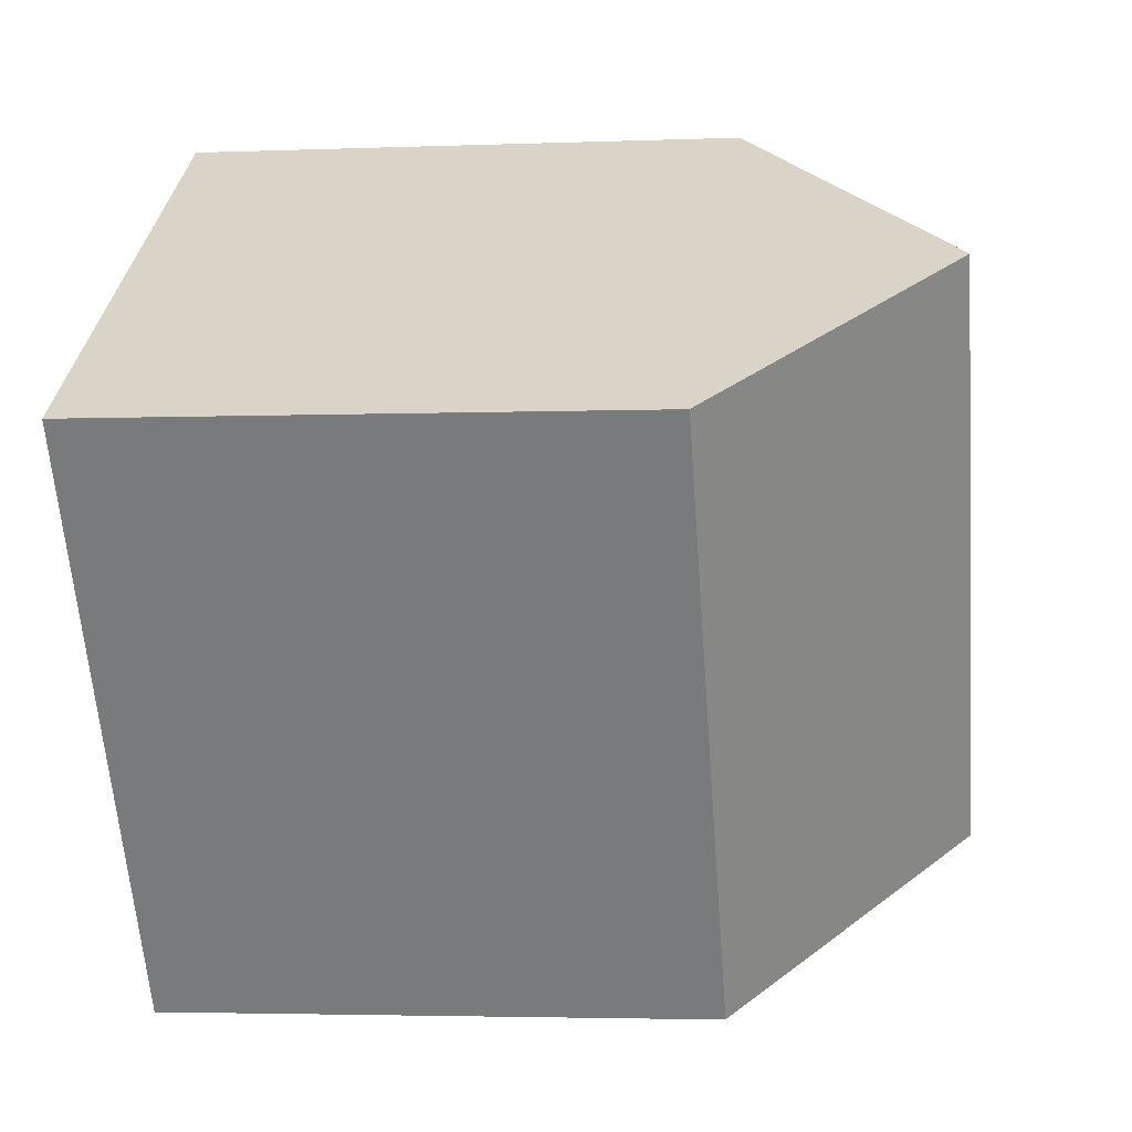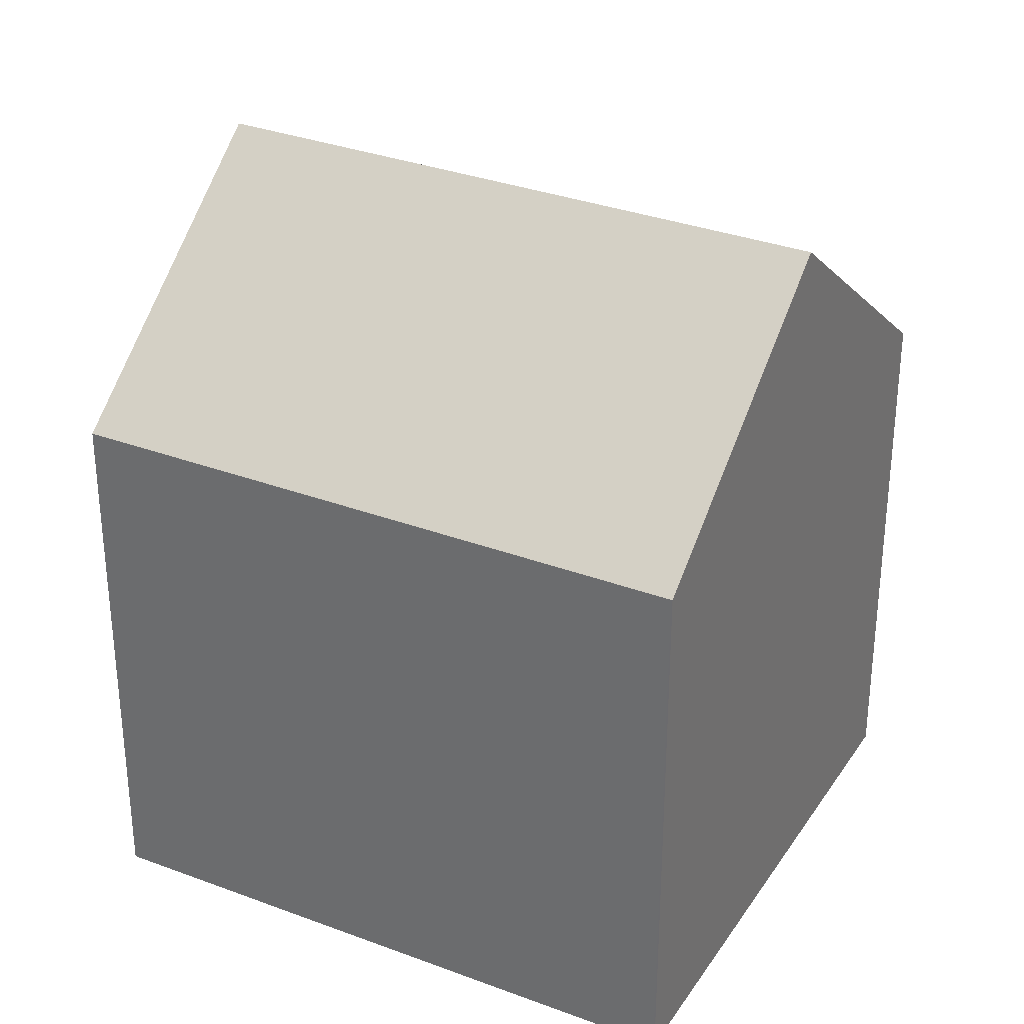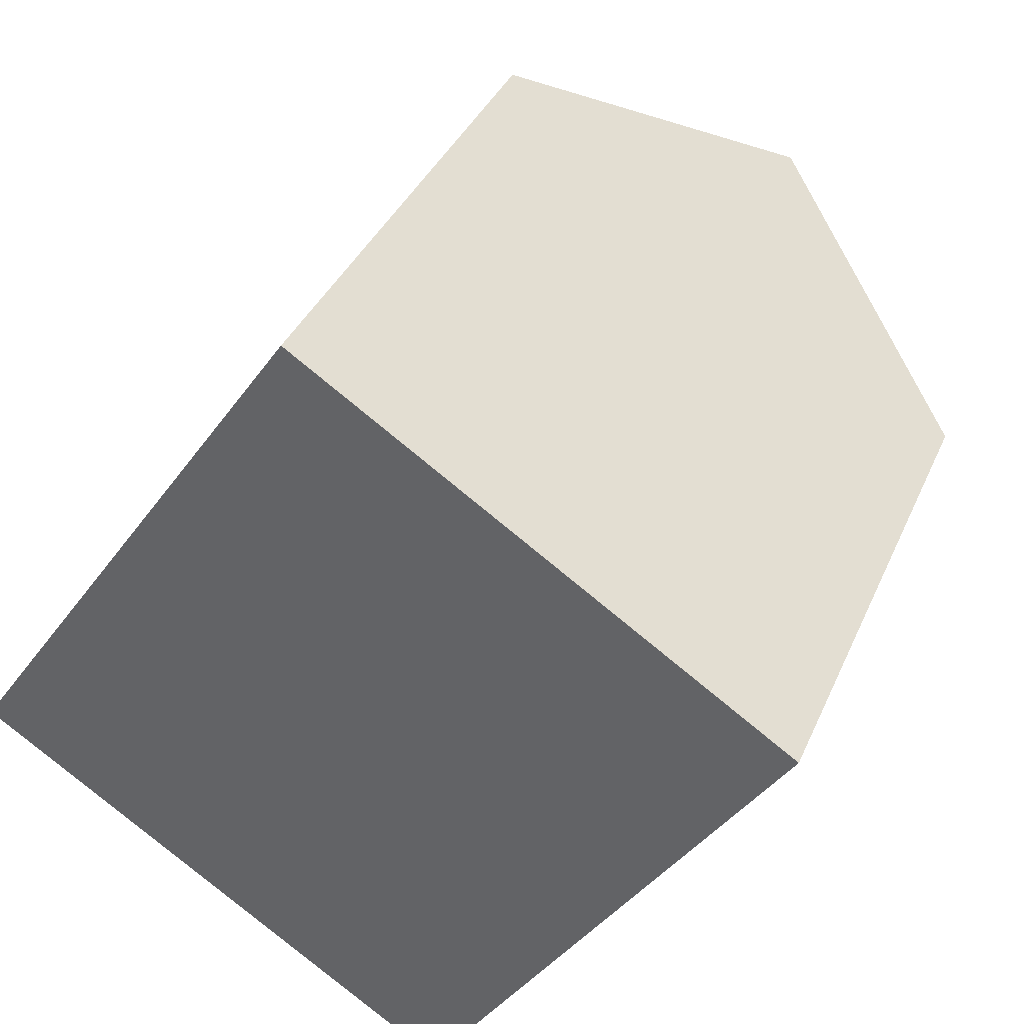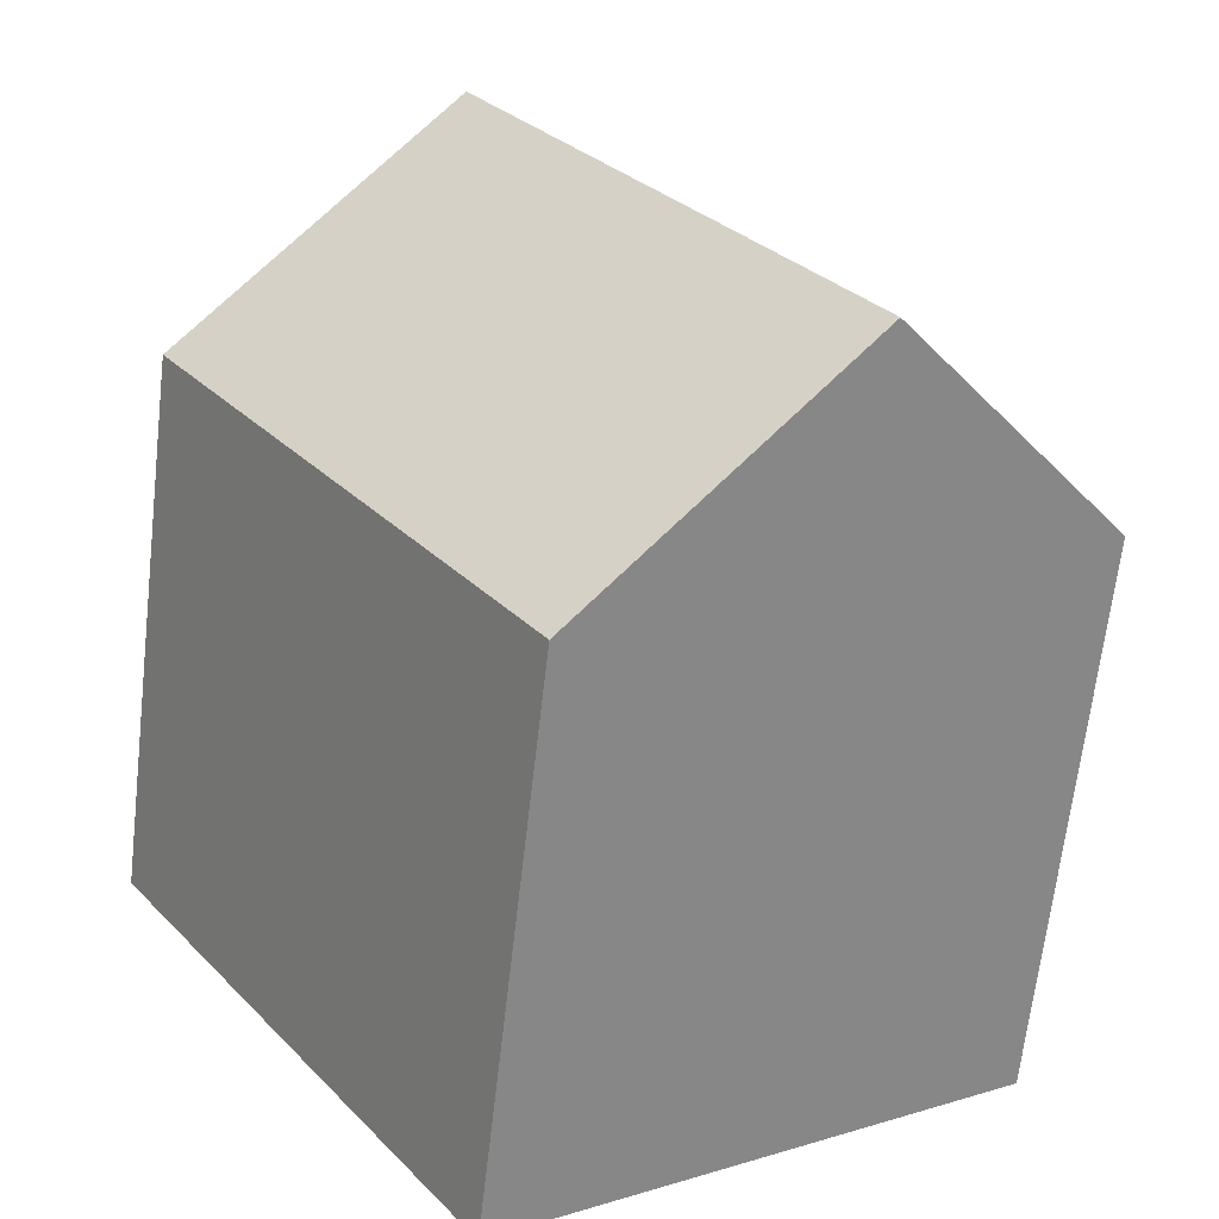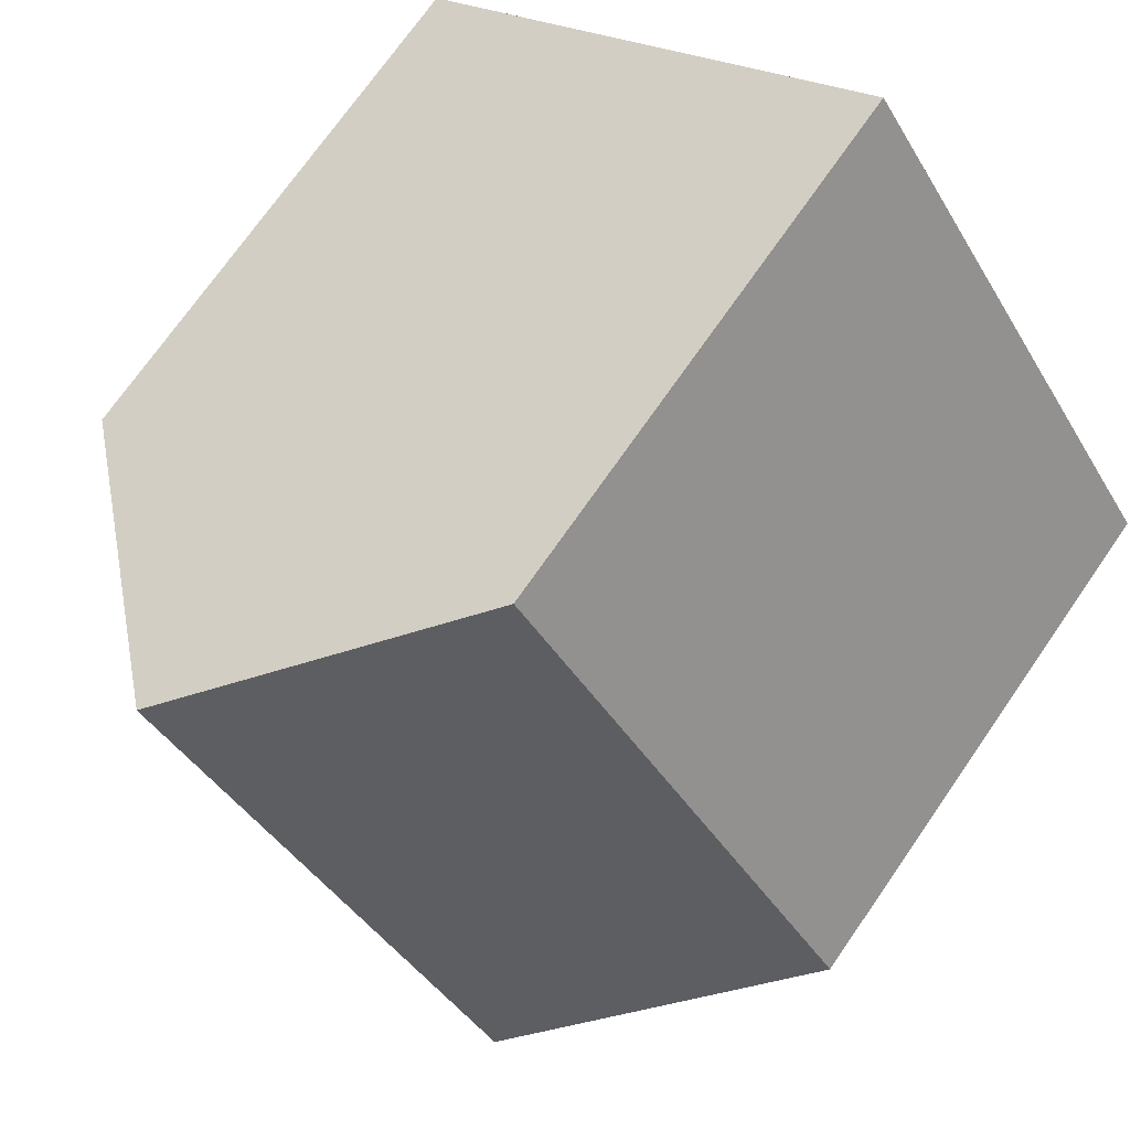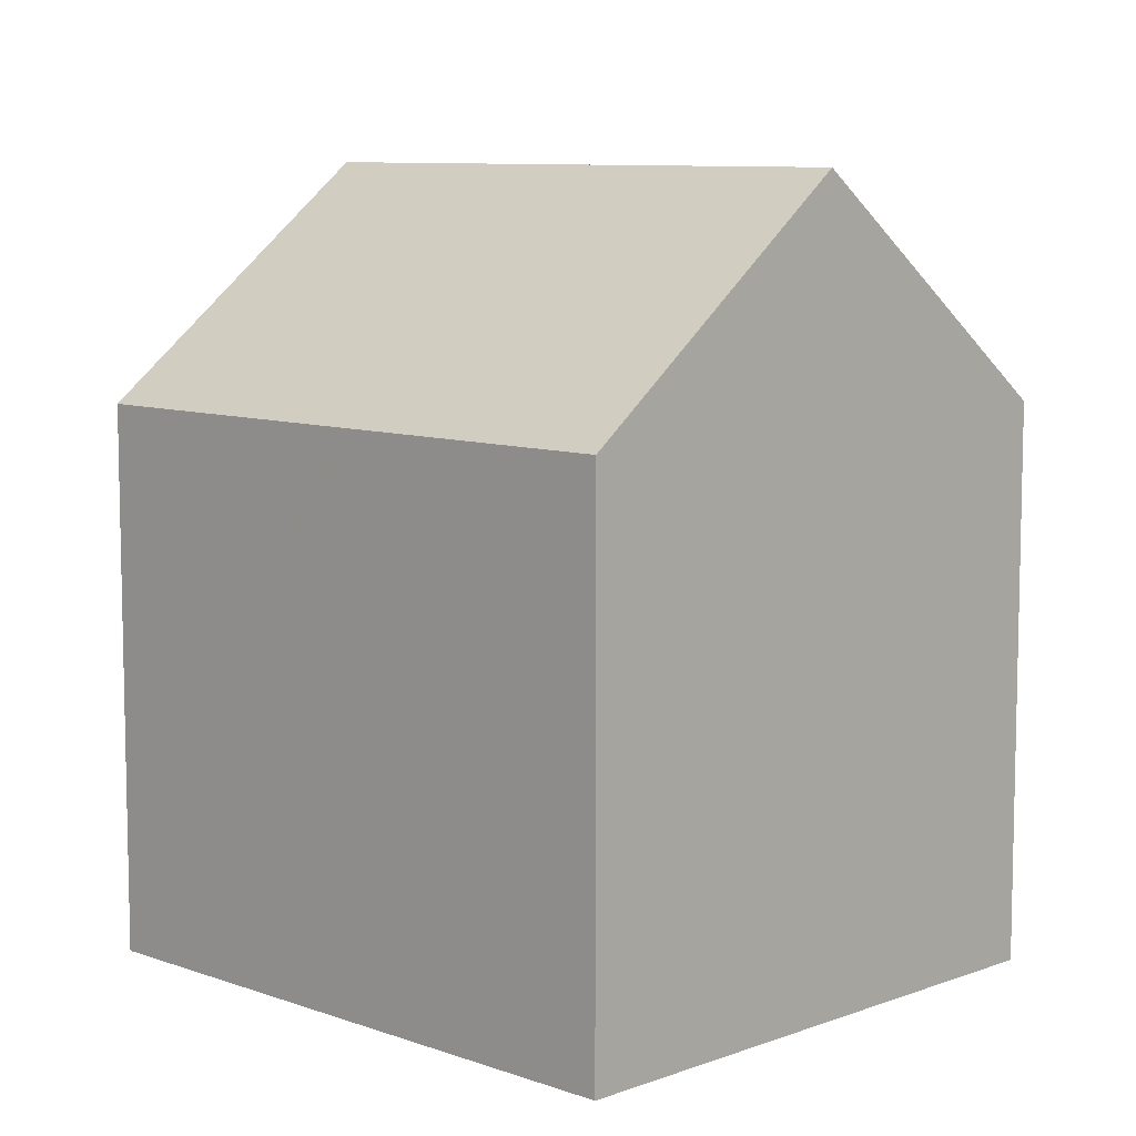
<metadata>
{"format":"obj","ext":"obj","renderer":"f3d","projection":"perspective","resolution":1024,"background":"white","views":[{"elev":-3.3,"azim":-82.4,"up":"+Y"},{"elev":32.6,"azim":151.8,"up":"+Z"},{"elev":36.3,"azim":-158.7,"up":"+Y"},{"elev":-66.1,"azim":-6.6,"up":"+Y"},{"elev":72.0,"azim":34.7,"up":"+Y"},{"elev":8.6,"azim":-11.5,"up":"+Z"}]}
</metadata>
<code>
v -2119 -2226 6.81
v -2115 -2233 6.797
v -2121 -2237 6.726
v -2125 -2230 6.728
v -2122 -2228 9.557
v -2118 -2235 9.549
v -2122 -2228 9.557
v -2118 -2235 9.549
v -2122 -2228 9.557
v -2123 -2229 8.466
v -2119 -2236 8.464
v -2122 -2228 9.557
v -2119 -2226 6.81
v -2123 -2229 8.466
v -2125 -2230 6.728
v -2125 -2230 6.772
v -2125 -2230 6.772
v -2121 -2237 6.771
v -2119 -2226 6.815
v -2119 -2226 6.815
v -2115 -2233 6.801
v -2120 -2231 9.554
v -2120 -2231 9.554
v -2117 -2229 6.809
v -2123 -2233 6.771
v -2123 -2233 6.727
v -2122 -2232 8.465
v -2117 -2229 6.805
v -2120 -2232 9.553
v -2120 -2232 9.553
v -2117 -2230 6.808
v -2123 -2234 6.771
v -2123 -2234 6.727
v -2121 -2232 8.465
v -2117 -2230 6.804
v -2118 -2235 9.549
v -2118 -2235 9.549
v -2115 -2233 6.801
v -2121 -2237 6.771
v -2121 -2237 6.726
v -2119 -2236 8.464
v -2115 -2233 6.797
v -2119 -2226 6.81
v -2119 -2226 6.81
v -2119 -2226 0
v -2119 -2226 -8.882e-16
v -2115 -2233 6.801
v -2115 -2233 6.797
v -2115 -2233 0
v -2115 -2233 0
v -2121 -2237 6.726
v -2121 -2237 6.726
v -2121 -2237 0
v -2121 -2237 -8.882e-16
v -2125 -2230 6.772
v -2125 -2230 6.728
v -2125 -2230 8.882e-16
v -2125 -2230 8.882e-16
v -2119 -2226 6.815
v -2122 -2228 9.557
v -2122 -2228 0
v -2119 -2226 0
v -2119 -2236 8.464
v -2118 -2235 9.549
v -2118 -2235 0
v -2119 -2236 0
v -2122 -2228 9.557
v -2123 -2229 8.466
v -2123 -2229 0
v -2122 -2228 0
v -2121 -2237 6.771
v -2119 -2236 8.464
v -2119 -2236 0
v -2121 -2237 0
v -2117 -2229 6.805
v -2119 -2226 6.81
v -2119 -2226 -8.882e-16
v -2117 -2229 0
v -2125 -2230 6.728
v -2125 -2230 6.728
v -2125 -2230 0
v -2125 -2230 8.882e-16
v -2123 -2229 8.466
v -2125 -2230 6.772
v -2125 -2230 8.882e-16
v -2123 -2229 0
v -2121 -2237 6.726
v -2121 -2237 6.771
v -2121 -2237 0
v -2121 -2237 0
v -2119 -2226 6.81
v -2119 -2226 6.815
v -2119 -2226 0
v -2119 -2226 0
v -2118 -2235 9.549
v -2115 -2233 6.801
v -2115 -2233 0
v -2118 -2235 0
v -2125 -2230 6.728
v -2123 -2233 6.727
v -2123 -2233 8.882e-16
v -2125 -2230 0
v -2117 -2230 6.804
v -2117 -2229 6.805
v -2117 -2229 0
v -2117 -2230 0
v -2123 -2233 6.727
v -2123 -2234 6.727
v -2123 -2234 -8.882e-16
v -2123 -2233 8.882e-16
v -2115 -2233 6.797
v -2117 -2230 6.804
v -2117 -2230 0
v -2115 -2233 8.882e-16
v -2123 -2234 6.727
v -2121 -2237 6.726
v -2121 -2237 -8.882e-16
v -2123 -2234 -8.882e-16
v -2115 -2233 6.797
v -2115 -2233 6.797
v -2115 -2233 8.882e-16
v -2115 -2233 0
v -2121 -2237 0
v -2125 -2230 0
v -2119 -2226 0
v -2115 -2233 0
f 20 7 5 19
f 17 15 4 16
f 14 10 9 12
f 22 7 20 24
f 26 15 17 25
f 27 14 12 23
f 16 10 14 17
f 25 17 14 27
f 19 1 13 20
f 24 20 13 28
f 29 22 24 31
f 33 26 25 32
f 34 27 23 30
f 32 25 27 34
f 31 24 28 35
f 36 29 31 38
f 40 33 32 39
f 41 34 30 37
f 39 32 34 41
f 38 31 35 42
f 38 21 6 36
f 39 18 3 40
f 37 8 11 41
f 41 11 18 39
f 42 2 21 38
f 44 45 46 43
f 48 49 50 47
f 52 53 54 51
f 56 57 58 55
f 60 61 62 59
f 64 65 66 63
f 68 69 70 67
f 72 73 74 71
f 76 77 78 75
f 80 81 82 79
f 84 85 86 83
f 88 89 90 87
f 92 93 94 91
f 96 97 98 95
f 100 101 102 99
f 104 105 106 103
f 108 109 110 107
f 112 113 114 111
f 116 117 118 115
f 120 121 122 119
f 124 125 126 123

</code>
